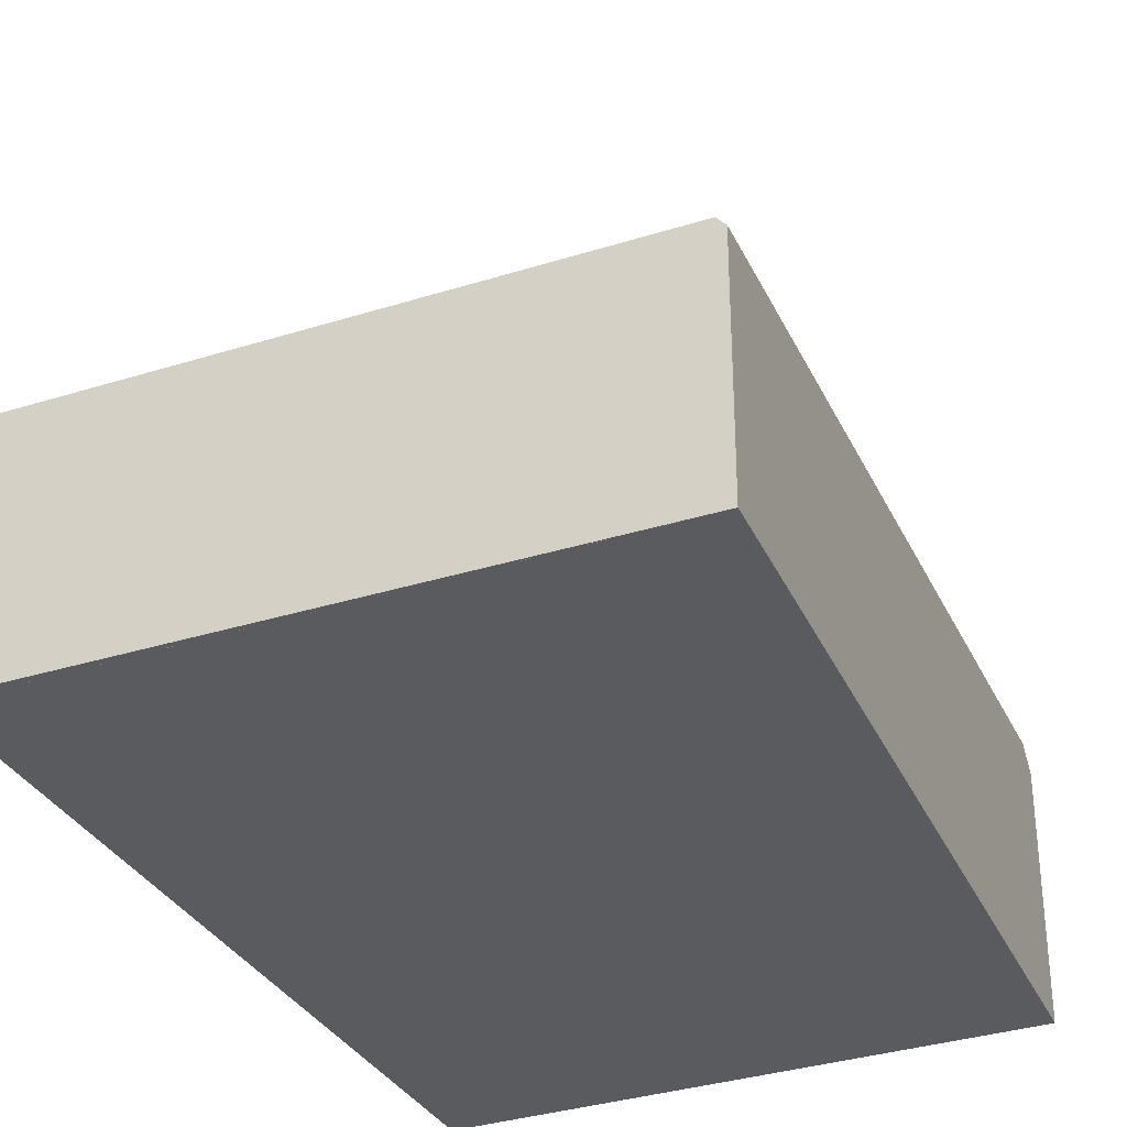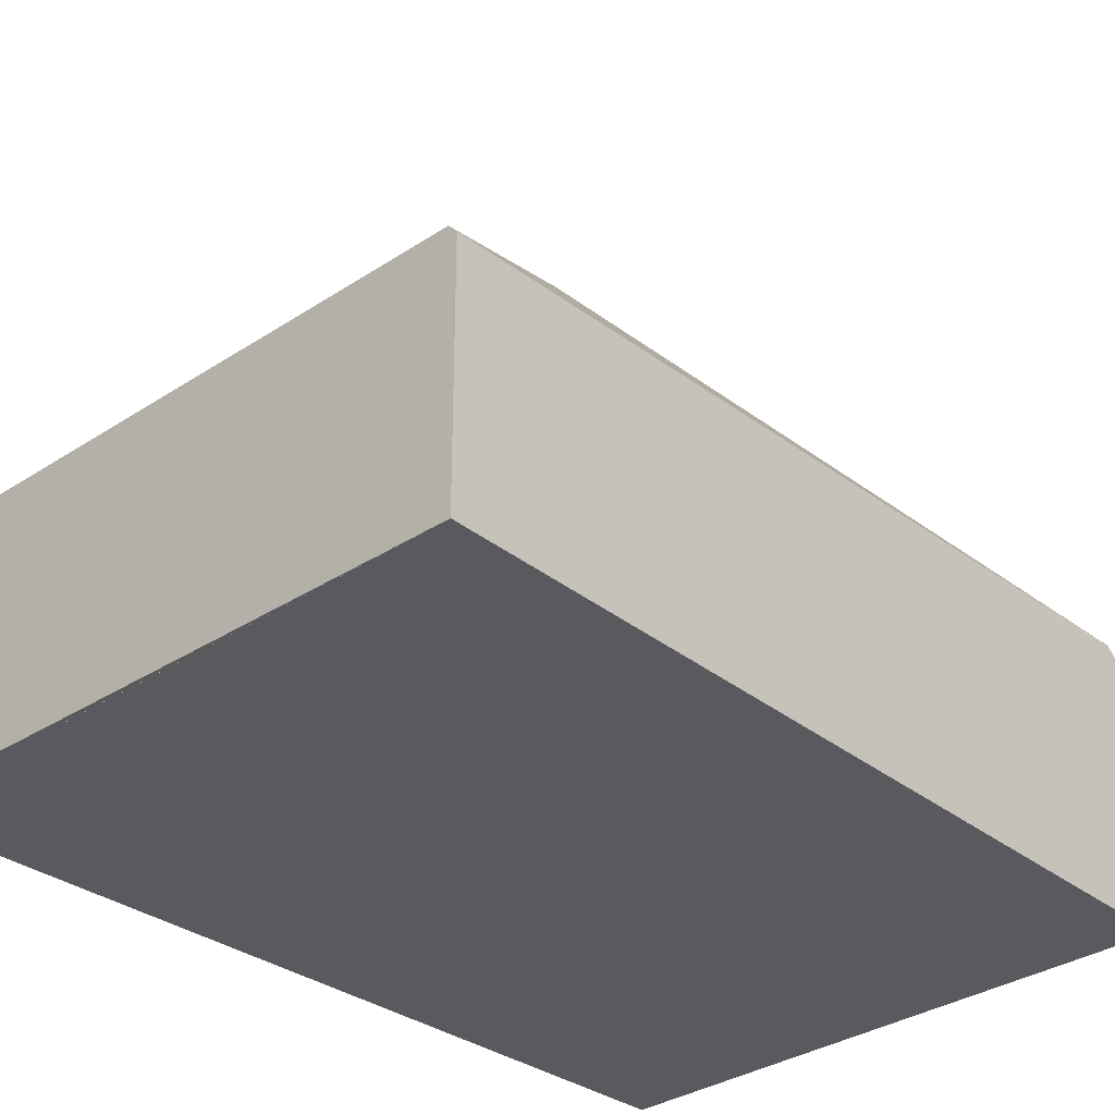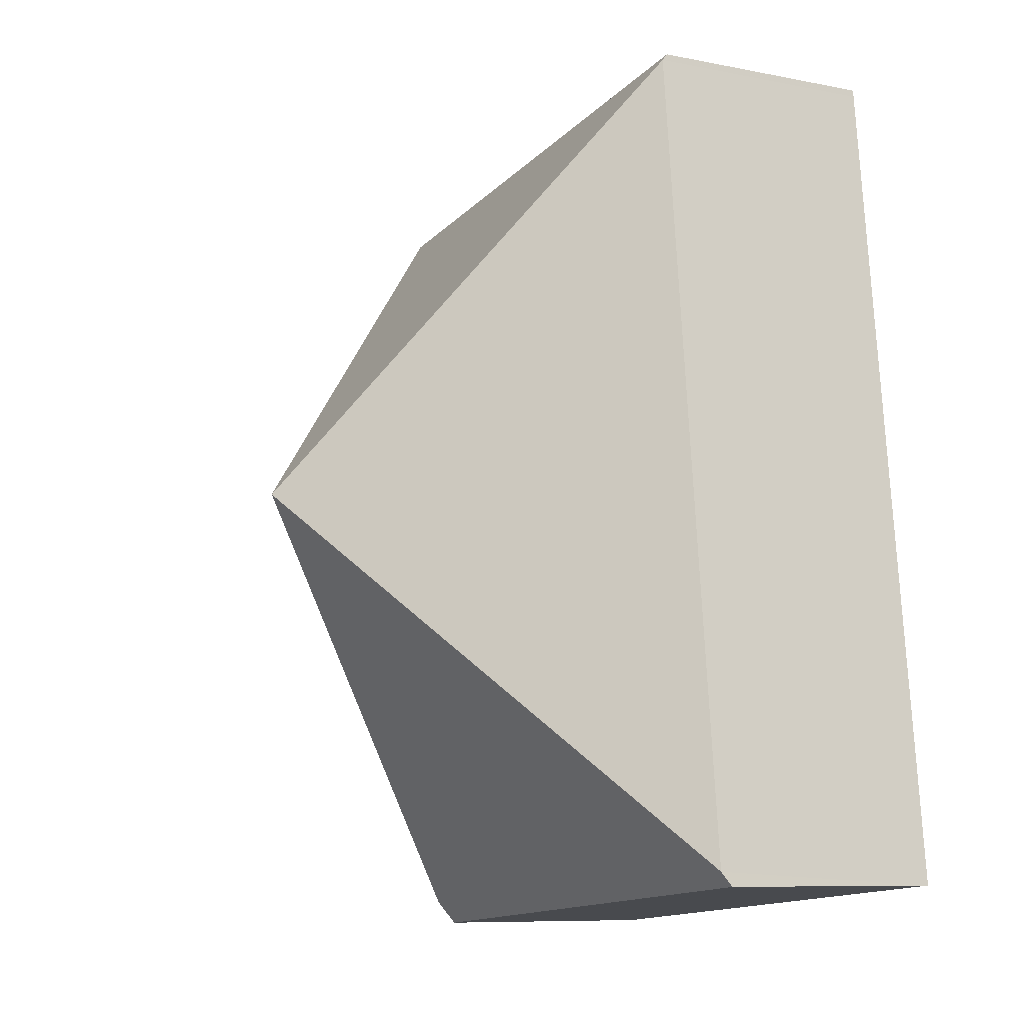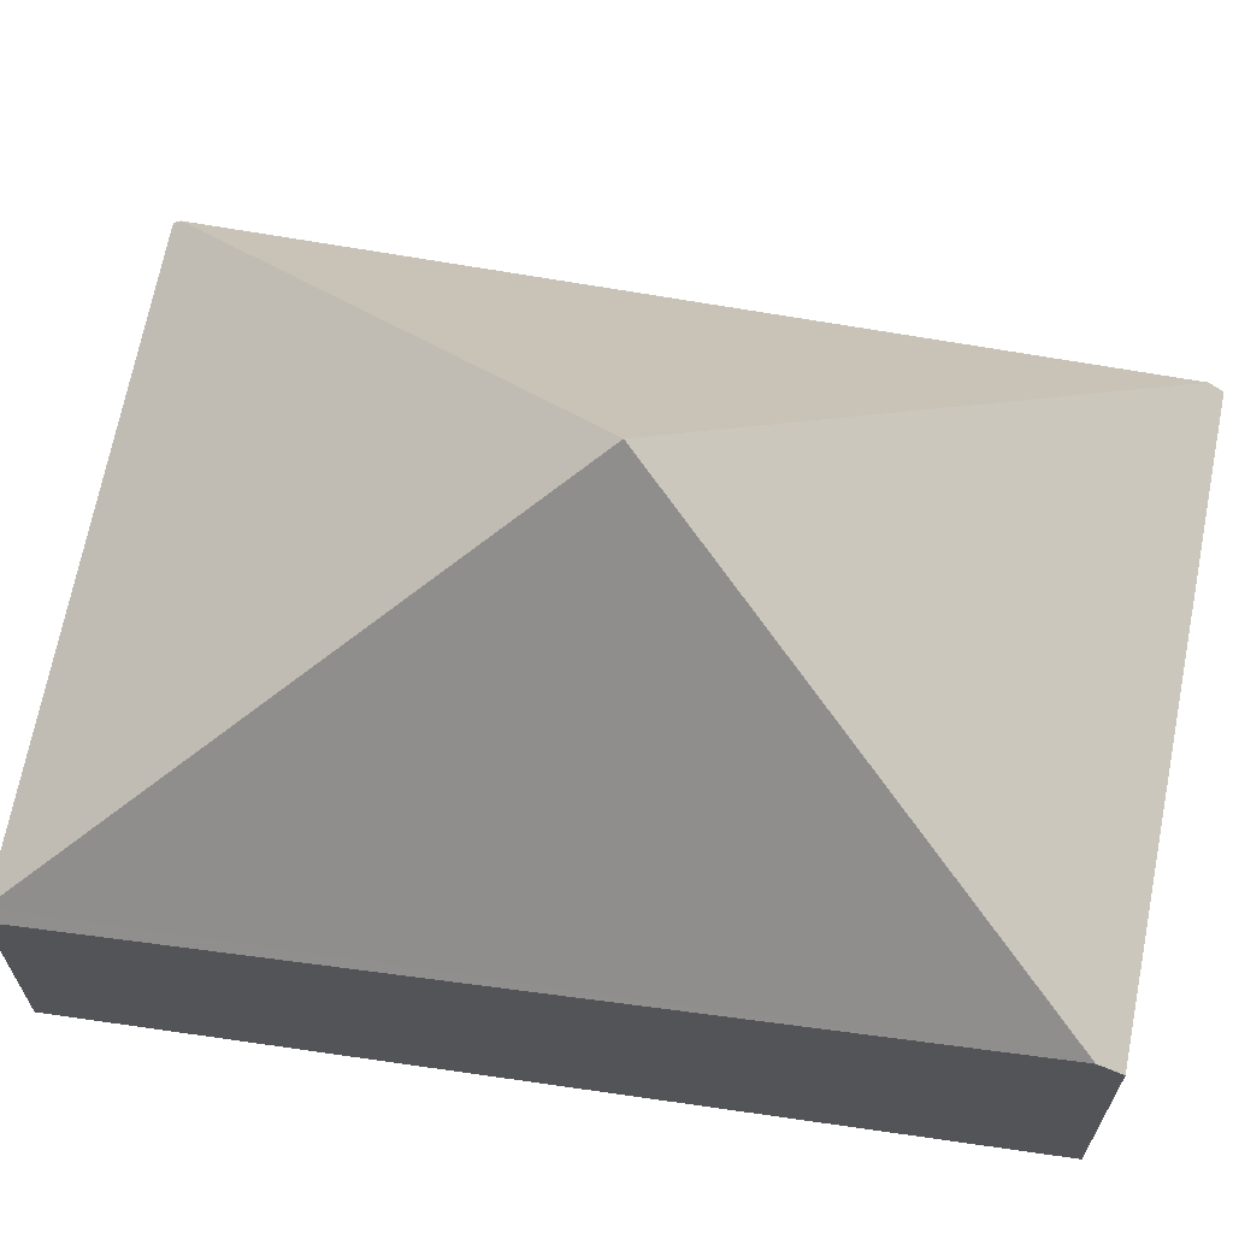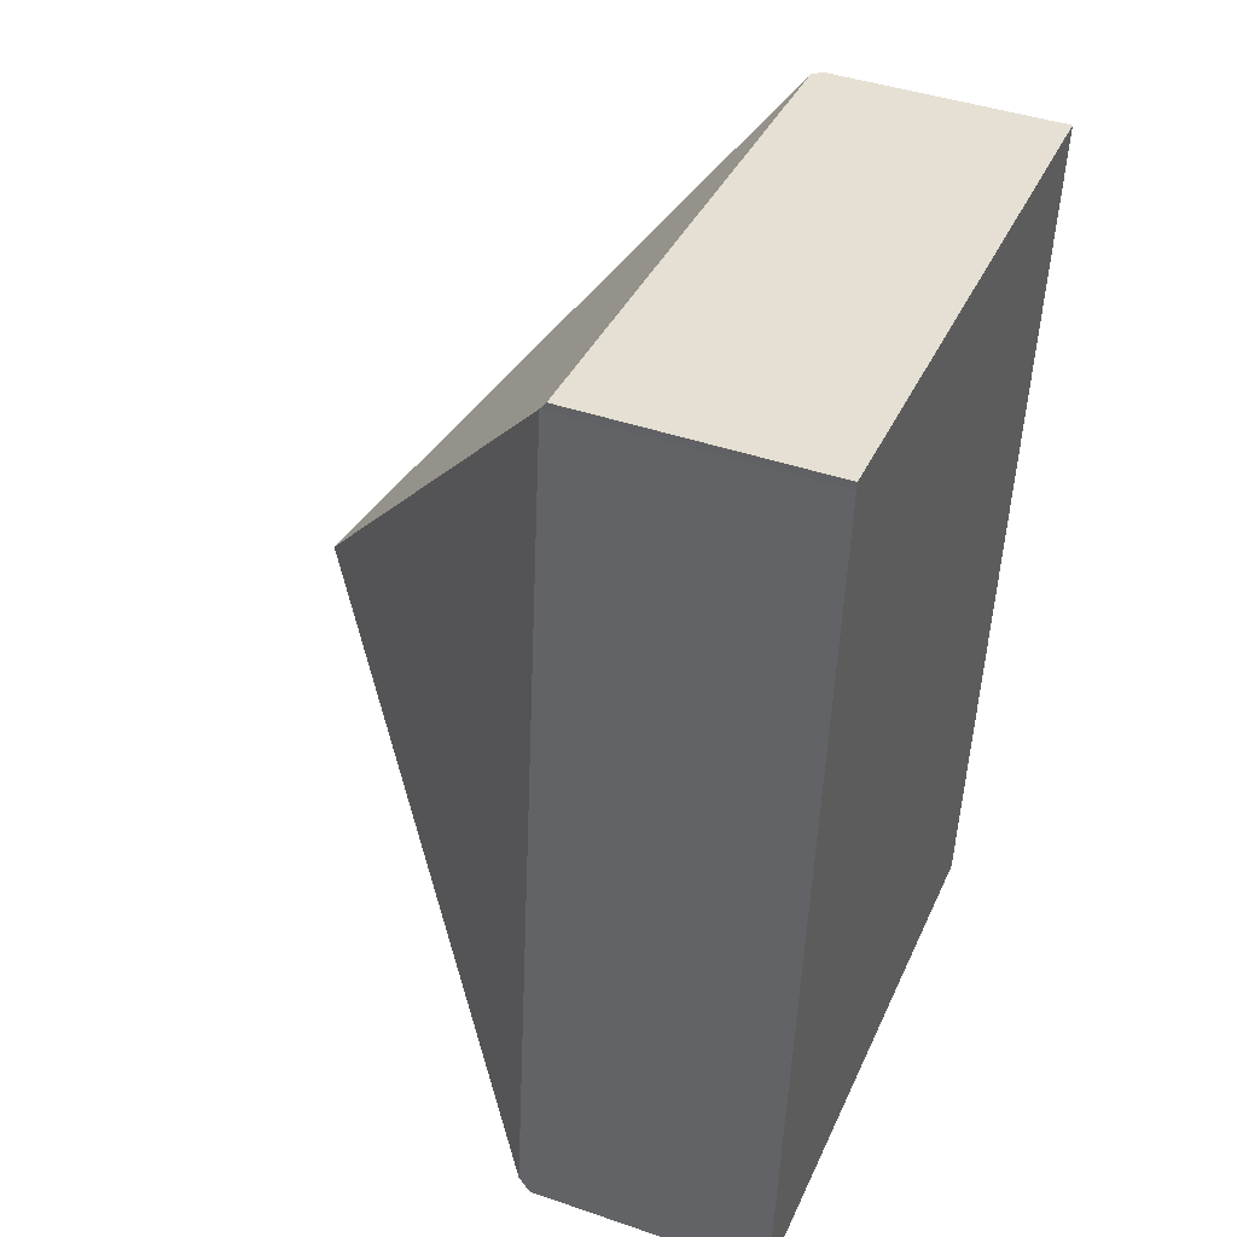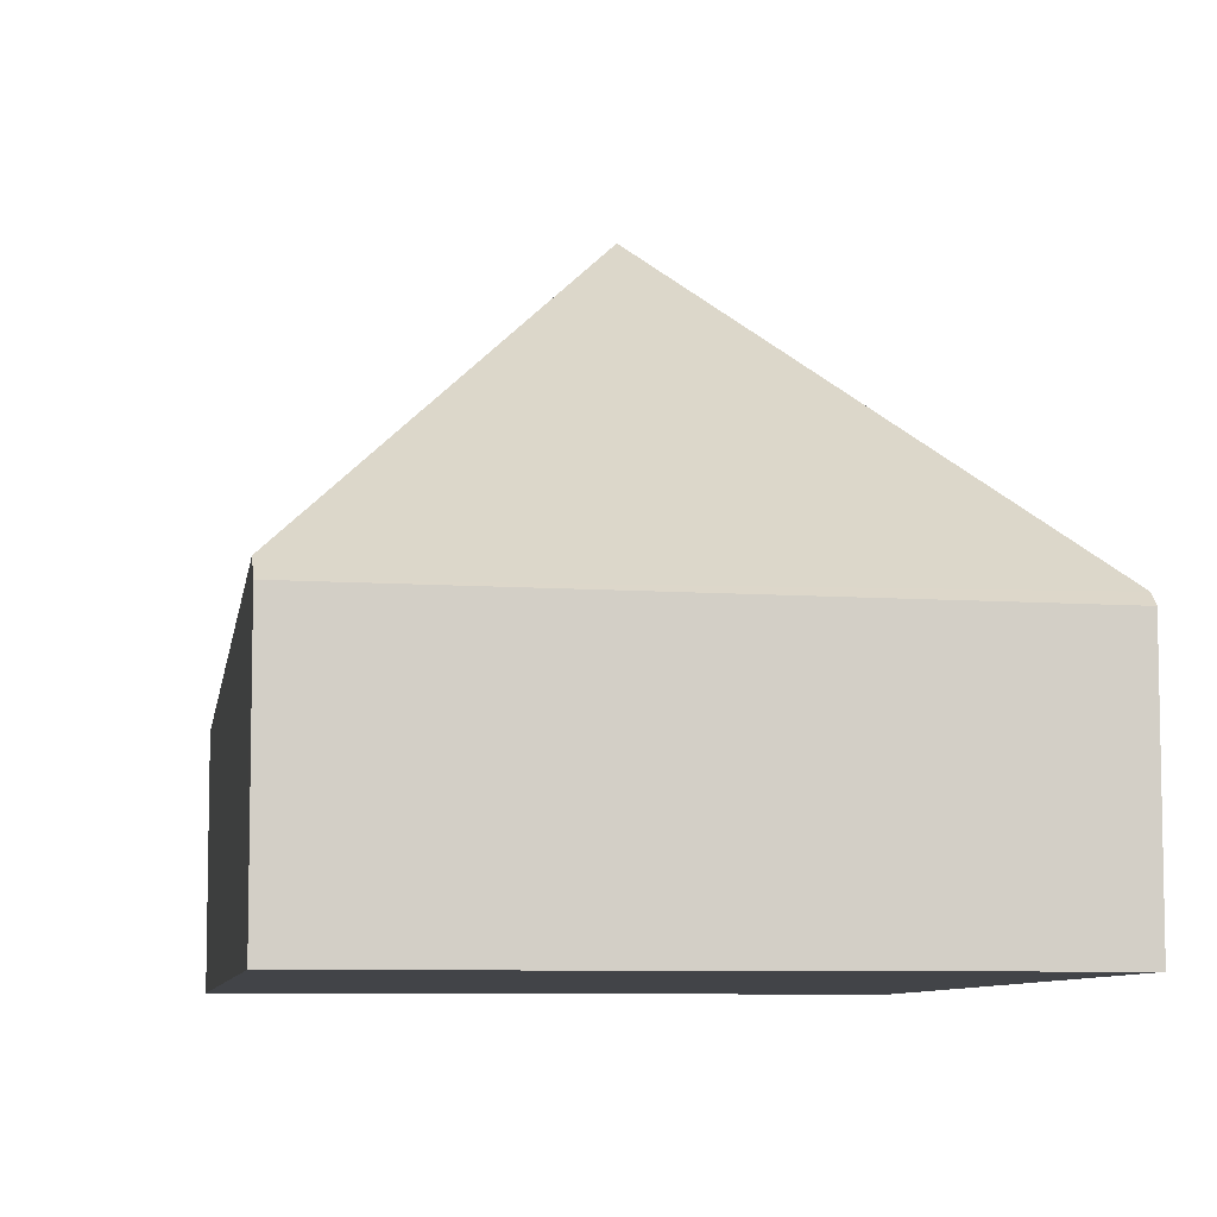
<metadata>
{"format":"obj","ext":"obj","renderer":"f3d","projection":"perspective","resolution":1024,"background":"white","views":[{"elev":-32.8,"azim":29.5,"up":"+Y"},{"elev":-31.4,"azim":49.2,"up":"+Y"},{"elev":-8.8,"azim":-117.9,"up":"+Z"},{"elev":66.2,"azim":106.3,"up":"+Y"},{"elev":42.9,"azim":-67.8,"up":"+Z"},{"elev":-7.8,"azim":179.3,"up":"+Y"}]}
</metadata>
<code>
v  3.945 1.374 4.572
v  0.522 1.407 4.884
v  0.526 1.374 4.926
v  1.96 3.296 2.308
v  0.009 1.407 0.082
v  3.326 1.503 -0.137
v  3.994 1.32 4.567
v  3.306 1.395 -0.274
v  0 1.342 8.217e-17
v  0.526 -3.016e-16 4.926
v  3.945 -2.8e-16 4.572
v  3.994 -2.796e-16 4.567
v  3.326 8.389e-18 -0.137
v  3.306 1.678e-17 -0.274
v  0 0 0
v  0.009 -5.021e-18 0.082
v  0.522 -2.991e-16 4.884
g defaultobject
f 1 2 3
f 2 1 4
f 4 5 2
f 6 1 7
f 1 6 4
f 5 8 9
f 8 5 4
f 8 4 6
f 10 1 3
f 1 10 11
f 1 11 7
f 7 11 12
f 12 6 7
f 6 12 13
f 6 13 8
f 8 13 14
f 14 9 8
f 9 14 15
f 15 5 9
f 5 15 2
f 2 15 16
f 2 16 17
f 2 17 3
f 3 17 10
f 17 11 10
f 13 15 14
f 15 13 12
f 15 12 16
f 16 12 17

</code>
